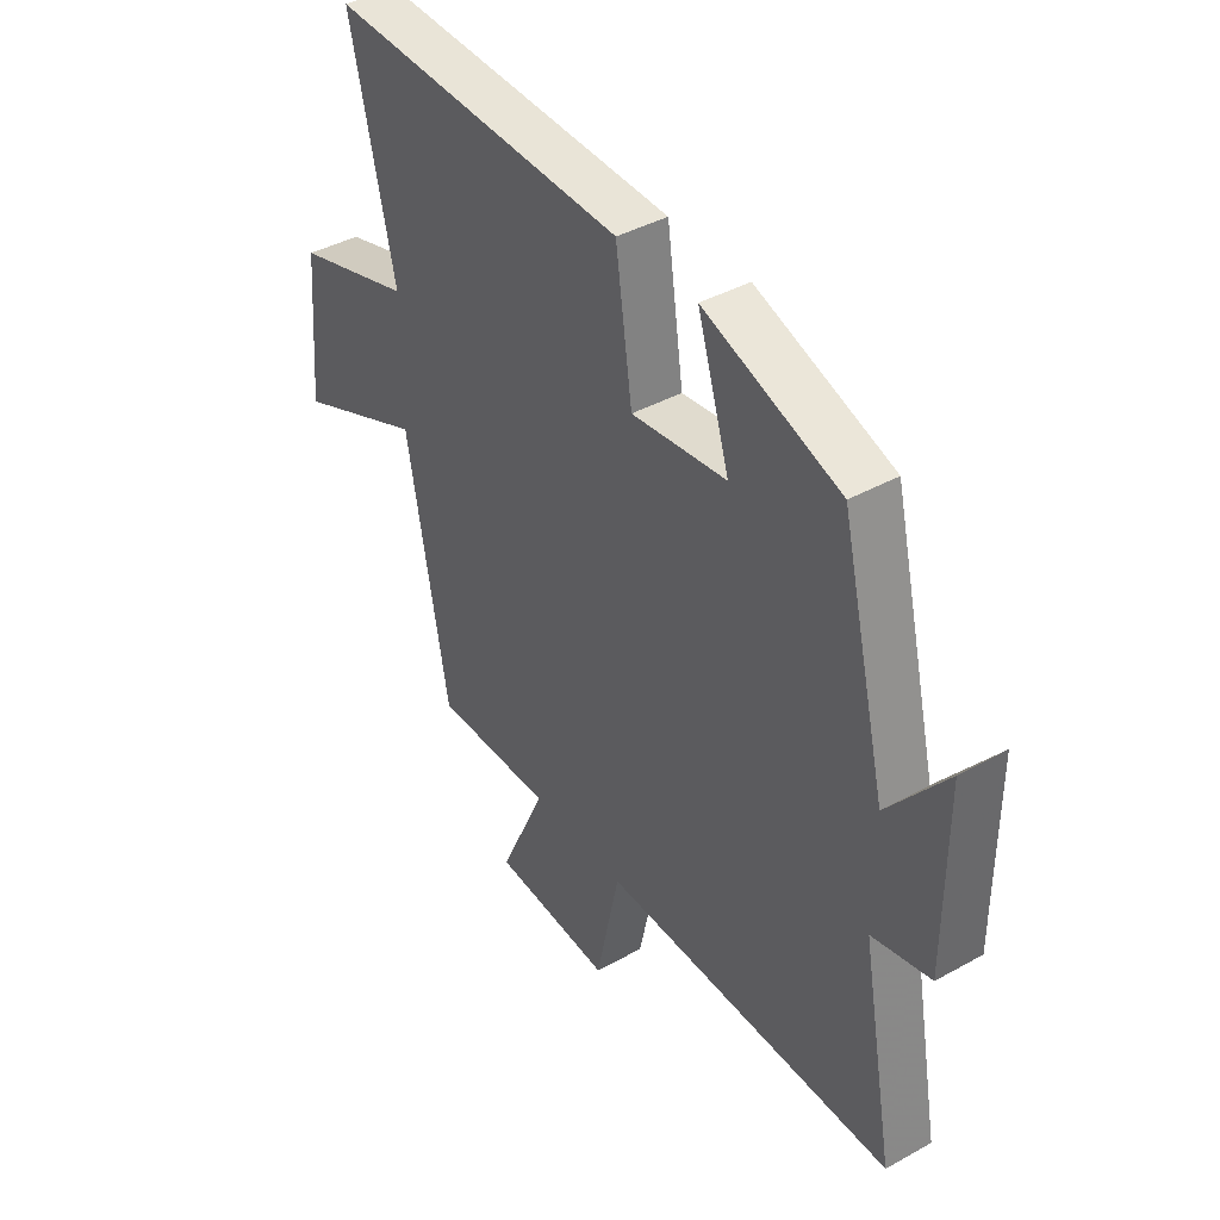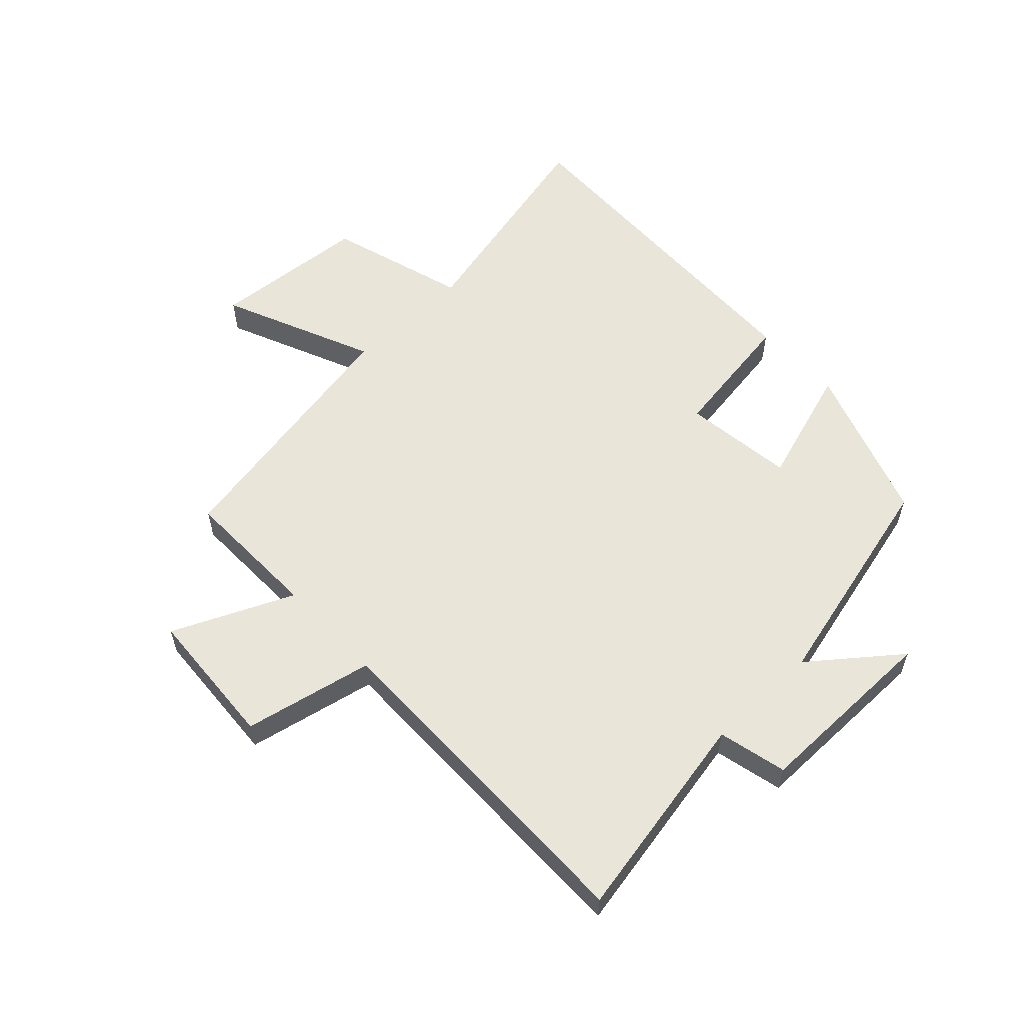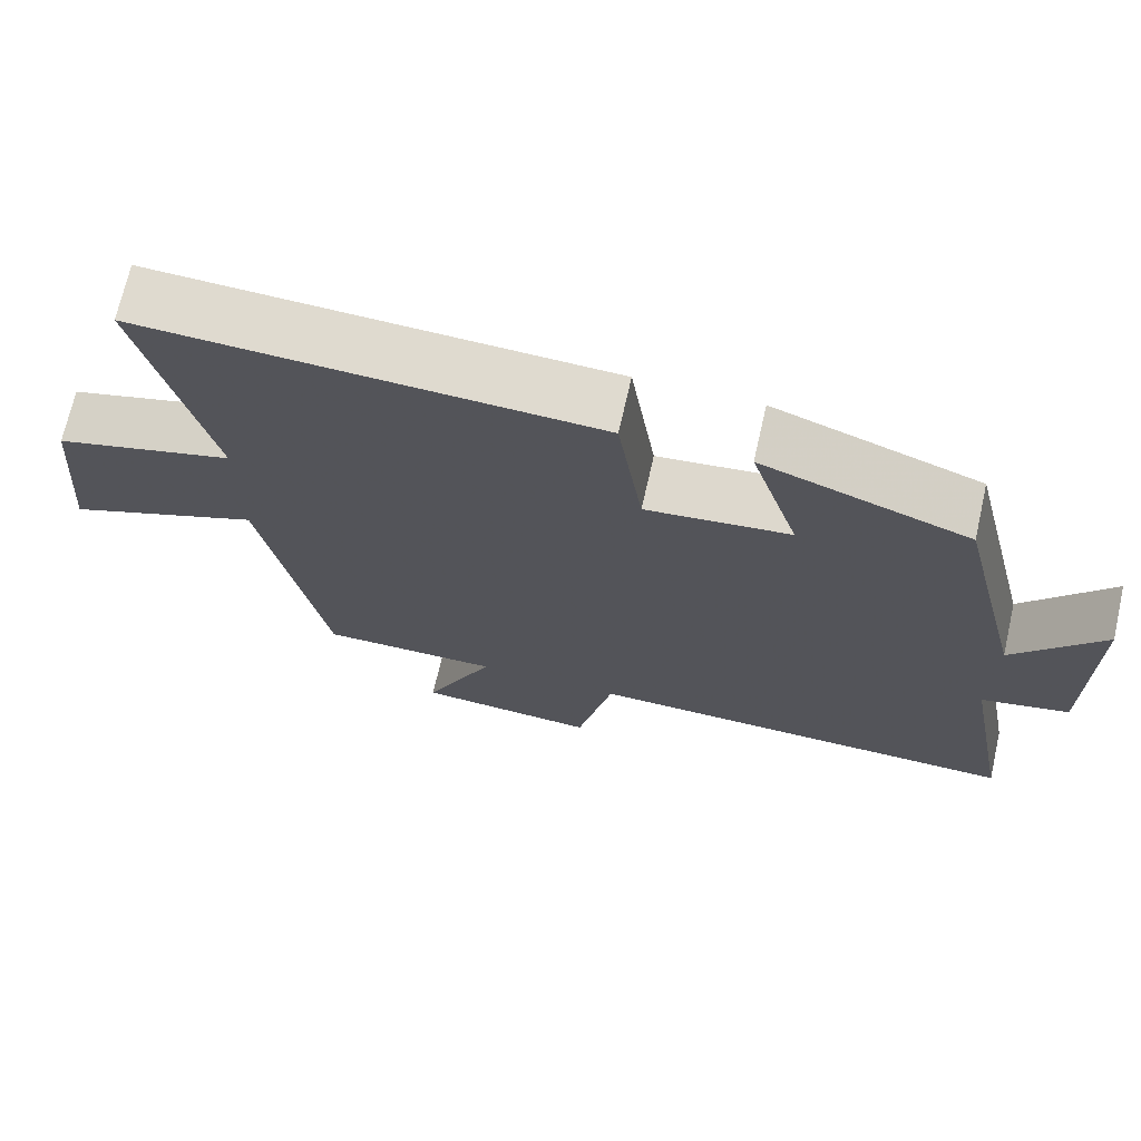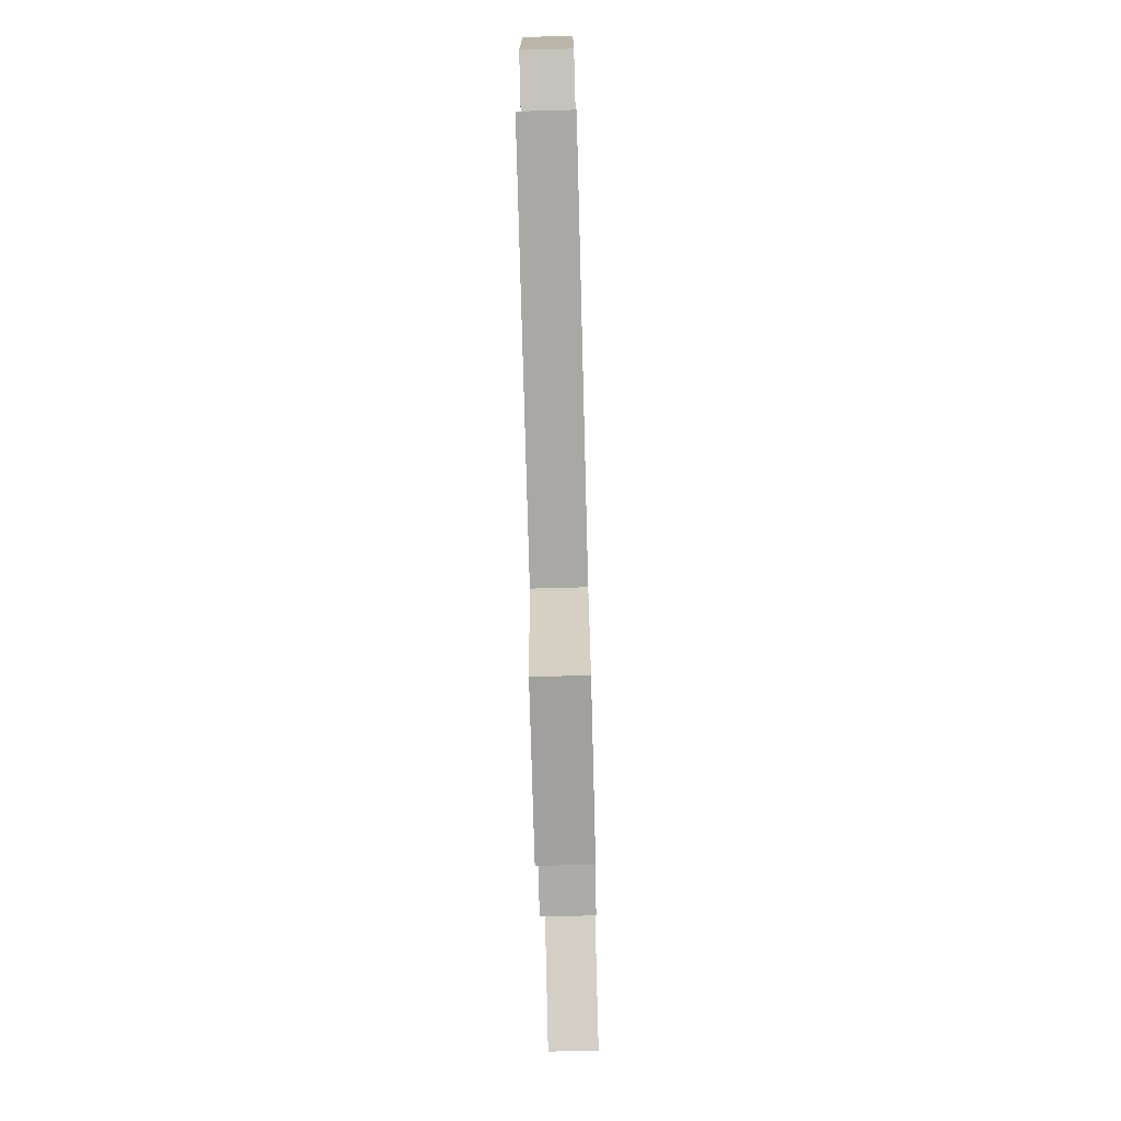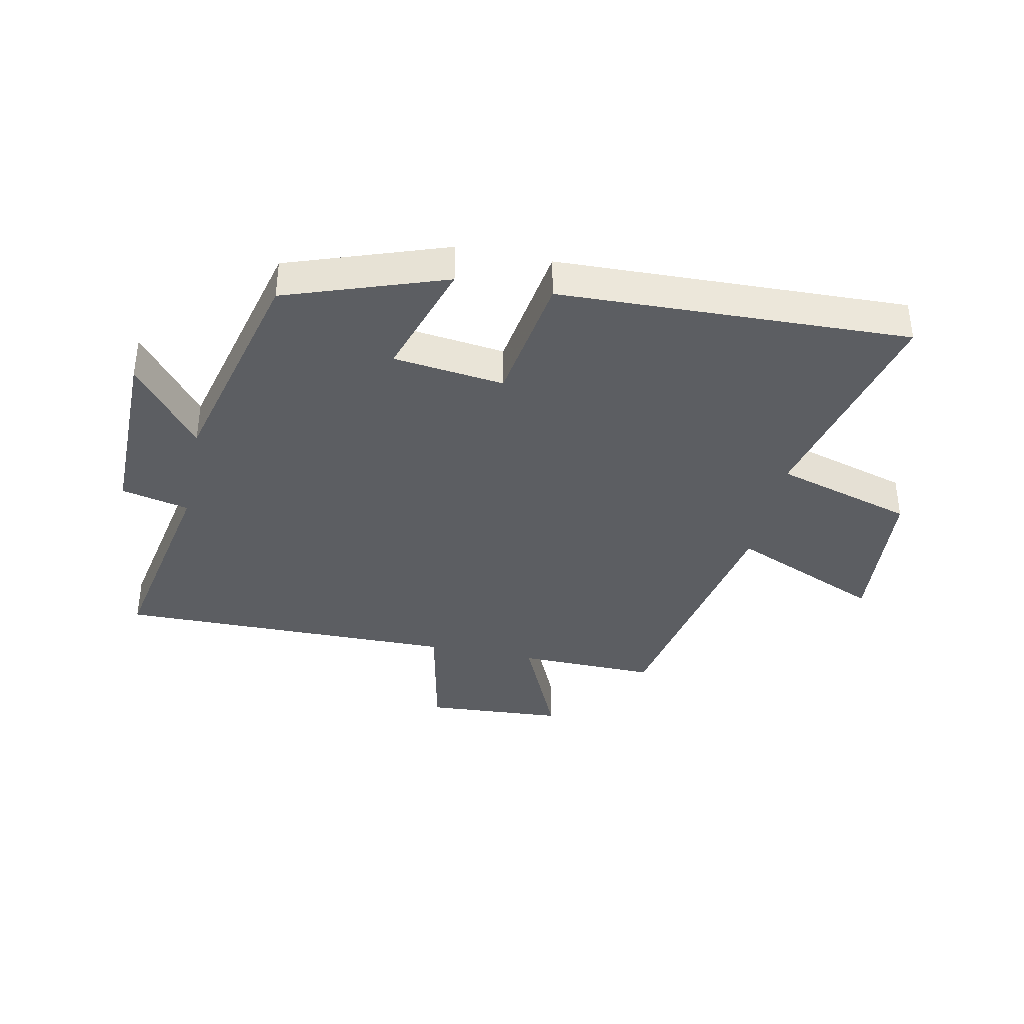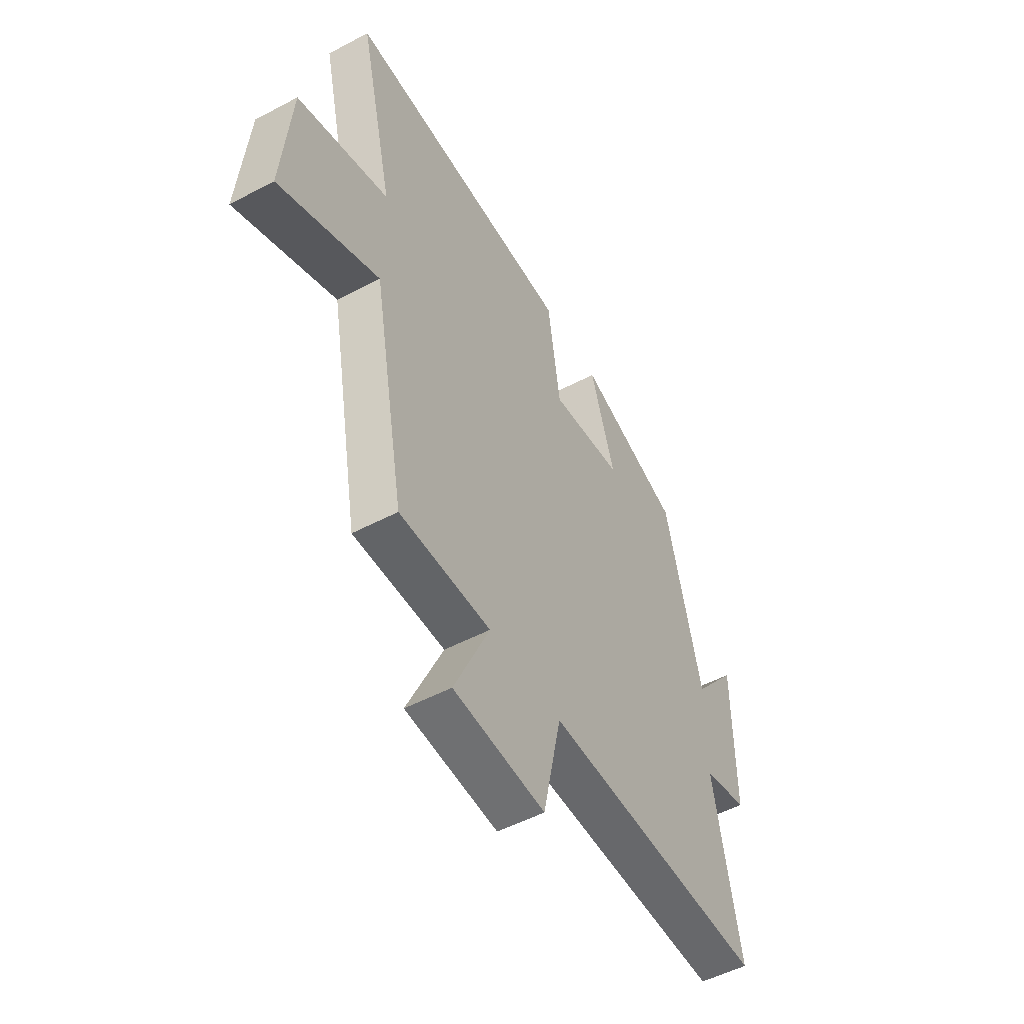
<metadata>
{"format":"obj","ext":"obj","renderer":"f3d","projection":"perspective","resolution":1024,"background":"white","views":[{"elev":40.5,"azim":-124.3,"up":"+Z"},{"elev":57.7,"azim":-133.5,"up":"+Y"},{"elev":70.6,"azim":-167.2,"up":"+Z"},{"elev":-75.8,"azim":-88.5,"up":"+Z"},{"elev":-37.6,"azim":-12.0,"up":"+Y"},{"elev":-51.7,"azim":119.8,"up":"+Z"}]}
</metadata>
<code>
v 0.586 0.07 0.522
v 0.5 0.07 0.152
v 0.73 0.07 0.085
v 0.752 0.07 -0.175
v 0.5 0.07 -0.068
v 0.42 0.07 -0.503
v 0.189 0.07 -0.5
v 0.279 0.07 -0.698
v 0.047 0.07 -0.714
v 0.001 0.07 -0.5
v -0.565 0.07 -0.508
v -0.5 0.07 -0.159
v -0.613 0.07 -0.133
v -0.613 0.07 0.179
v -0.5 0.07 0.037
v -0.41 0.07 0.407
v -0.147 0.07 0.5
v -0.209 0.07 0.302
v -0.025 0.07 0.28
v 0.007 0.07 0.5
v 0.586 0 0.522
v 0.5 0 0.152
v 0.73 0 0.085
v 0.752 0 -0.175
v 0.5 0 -0.068
v 0.42 0 -0.503
v 0.189 0 -0.5
v 0.279 0 -0.698
v 0.047 0 -0.714
v 0.001 0 -0.5
v -0.565 0 -0.508
v -0.5 0 -0.159
v -0.613 0 -0.133
v -0.613 0 0.179
v -0.5 0 0.037
v -0.41 0 0.407
v -0.147 0 0.5
v -0.209 0 0.302
v -0.025 0 0.28
v 0.007 0 0.5
f 19 20 1 2
f 18 19 2 3
f 15 16 17 18
f 15 18 3
f 12 13 14 15
f 12 15 3
f 10 11 12
f 7 8 9 10
f 7 10 12
f 5 6 7 12
f 3 4 5
f 3 5 12
f 22 21 40 39
f 23 22 39 38
f 38 37 36 35
f 23 38 35
f 35 34 33 32
f 23 35 32
f 32 31 30
f 30 29 28 27
f 32 30 27
f 32 27 26 25
f 25 24 23
f 32 25 23
f 1 21 22 2
f 2 22 23 3
f 3 23 24 4
f 4 24 25 5
f 5 25 26 6
f 6 26 27 7
f 7 27 28 8
f 8 28 29 9
f 9 29 30 10
f 10 30 31 11
f 11 31 32 12
f 12 32 33 13
f 13 33 34 14
f 14 34 35 15
f 15 35 36 16
f 16 36 37 17
f 17 37 38 18
f 18 38 39 19
f 19 39 40 20
f 20 40 21 1

</code>
